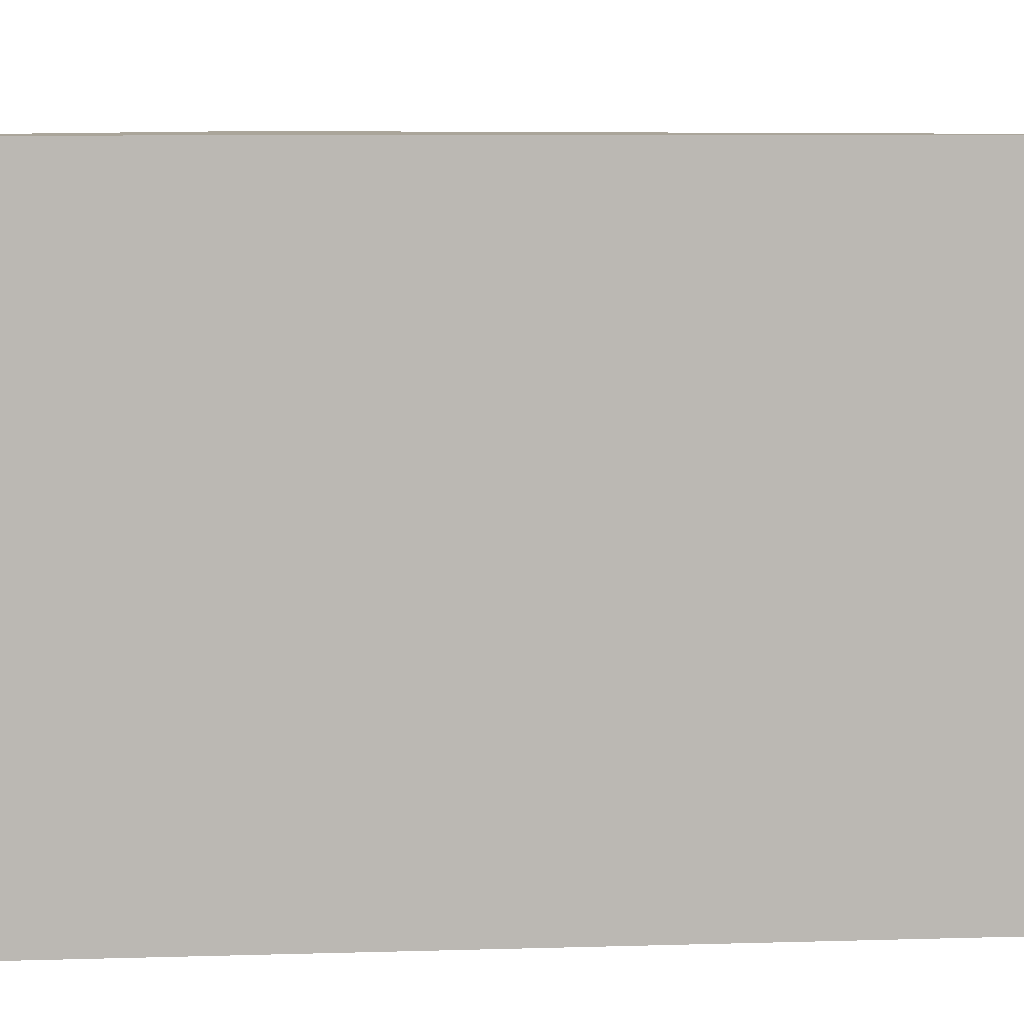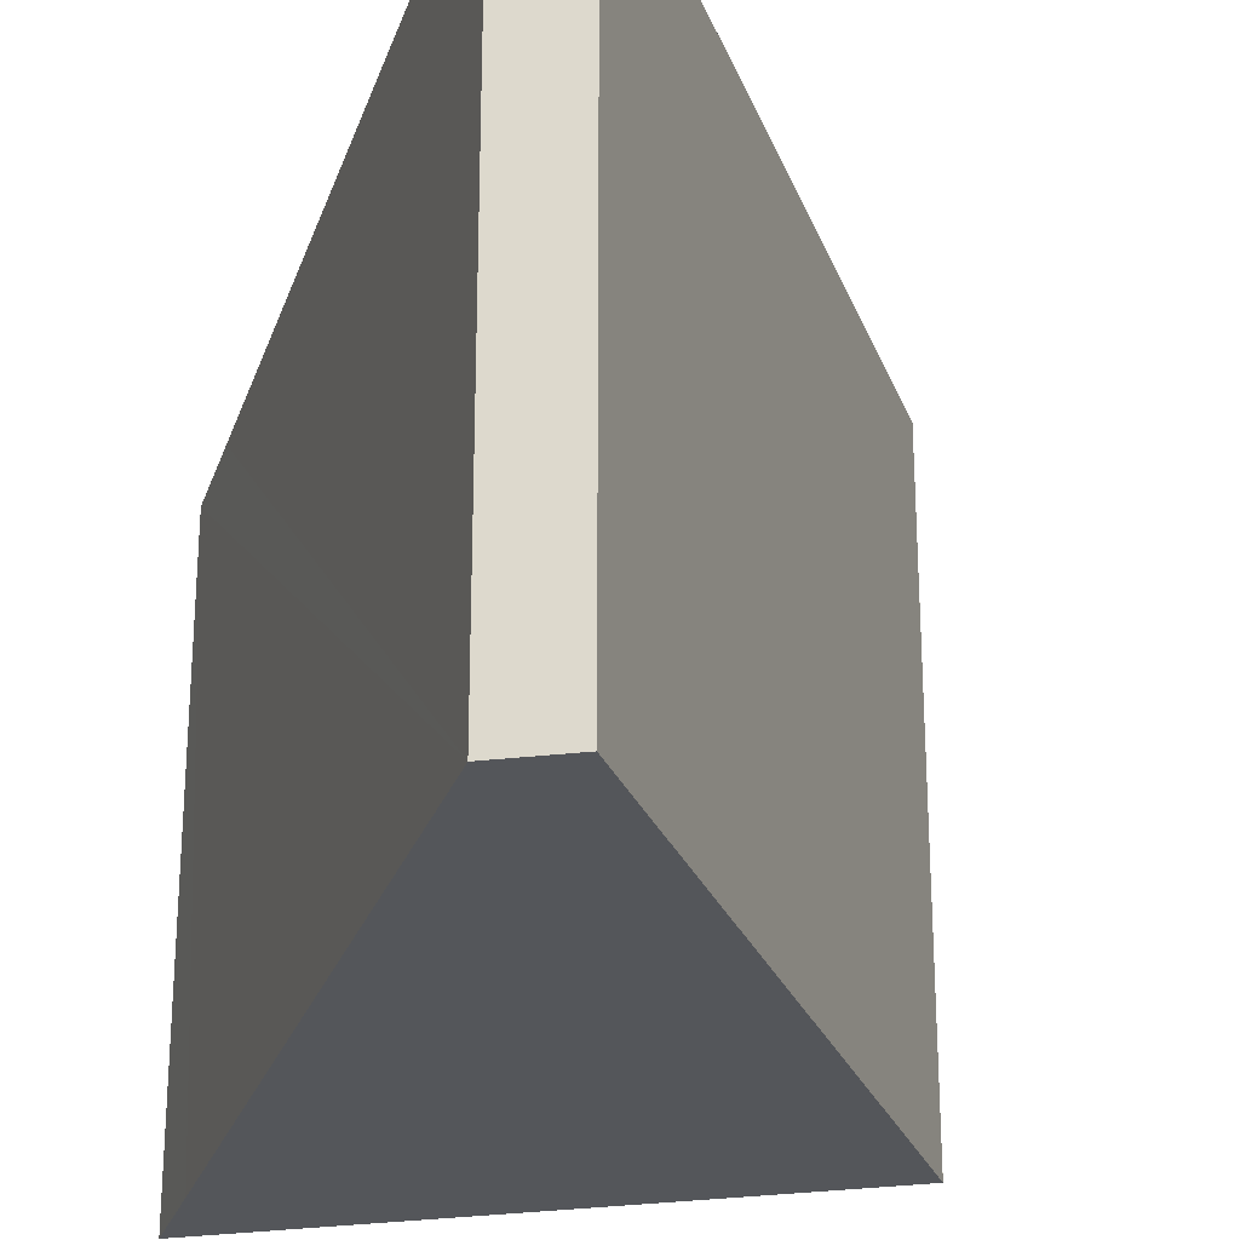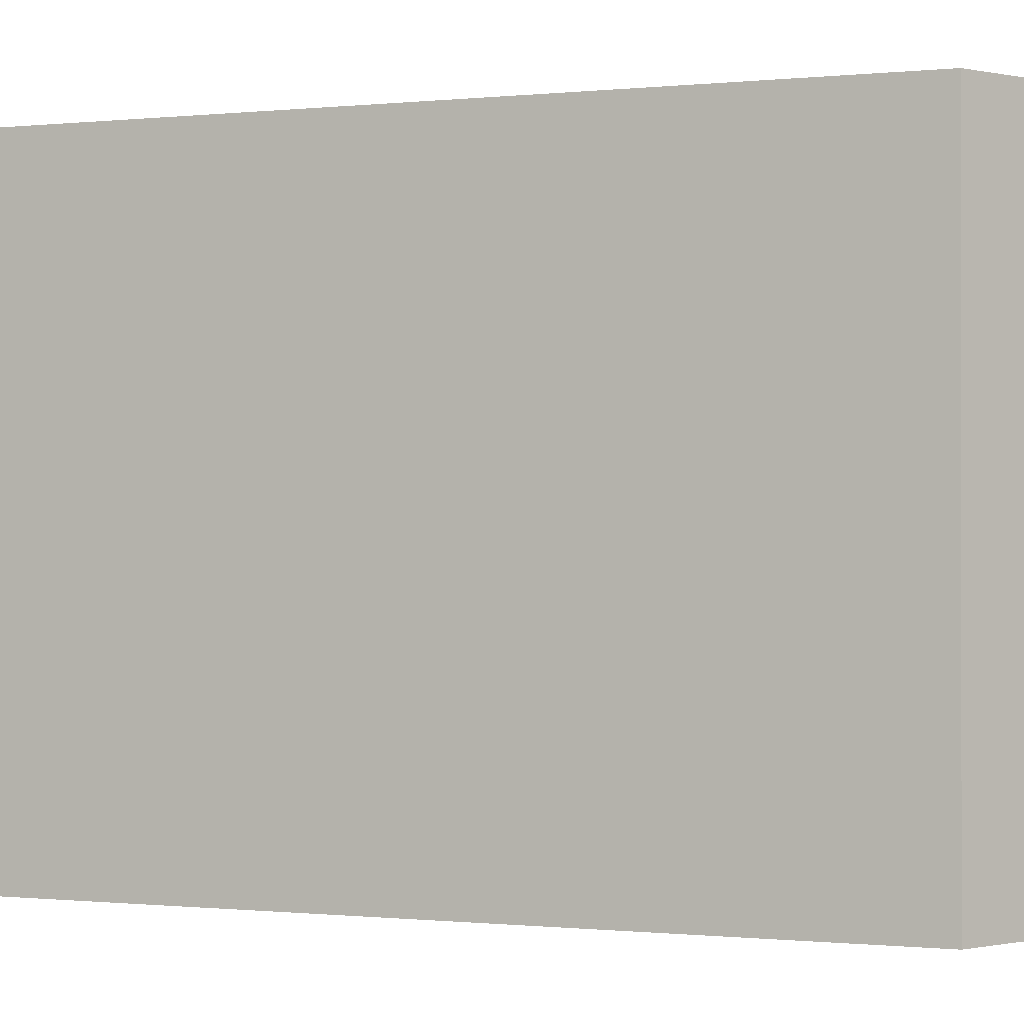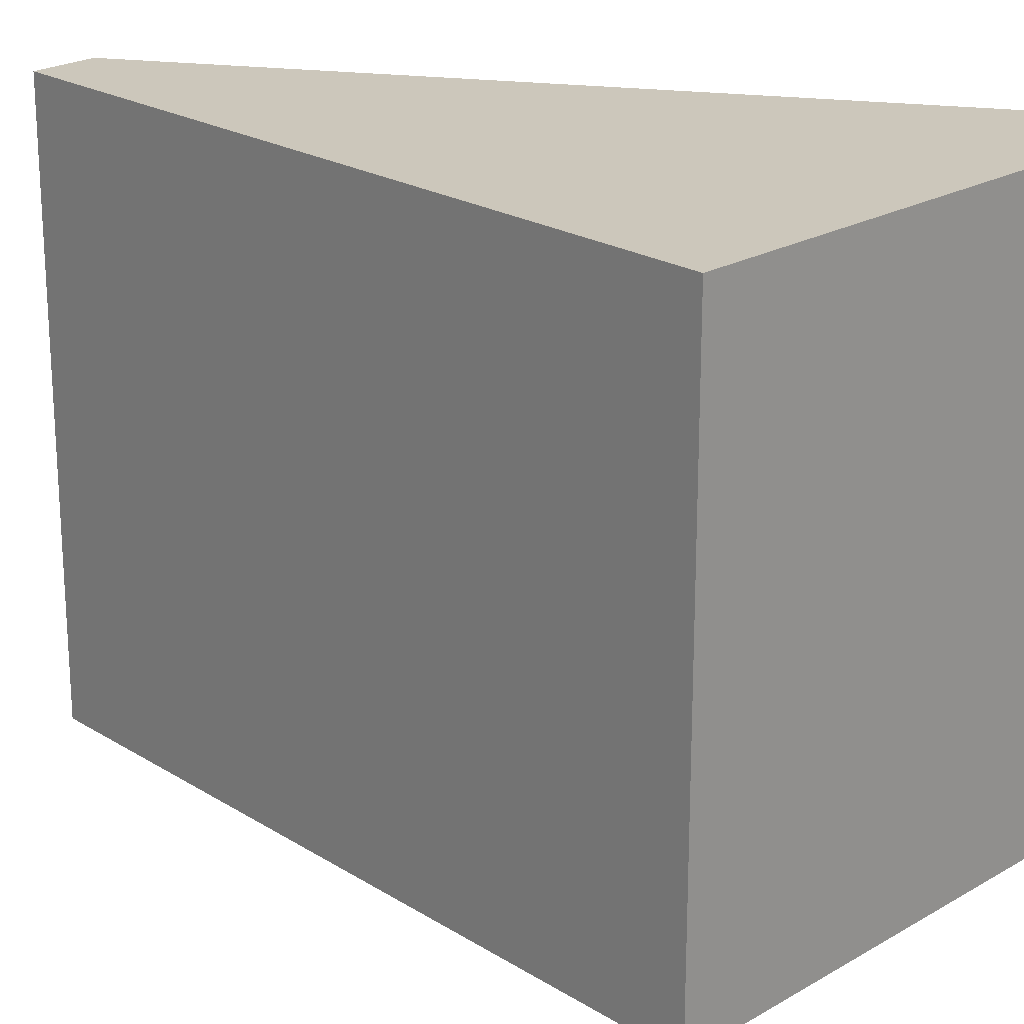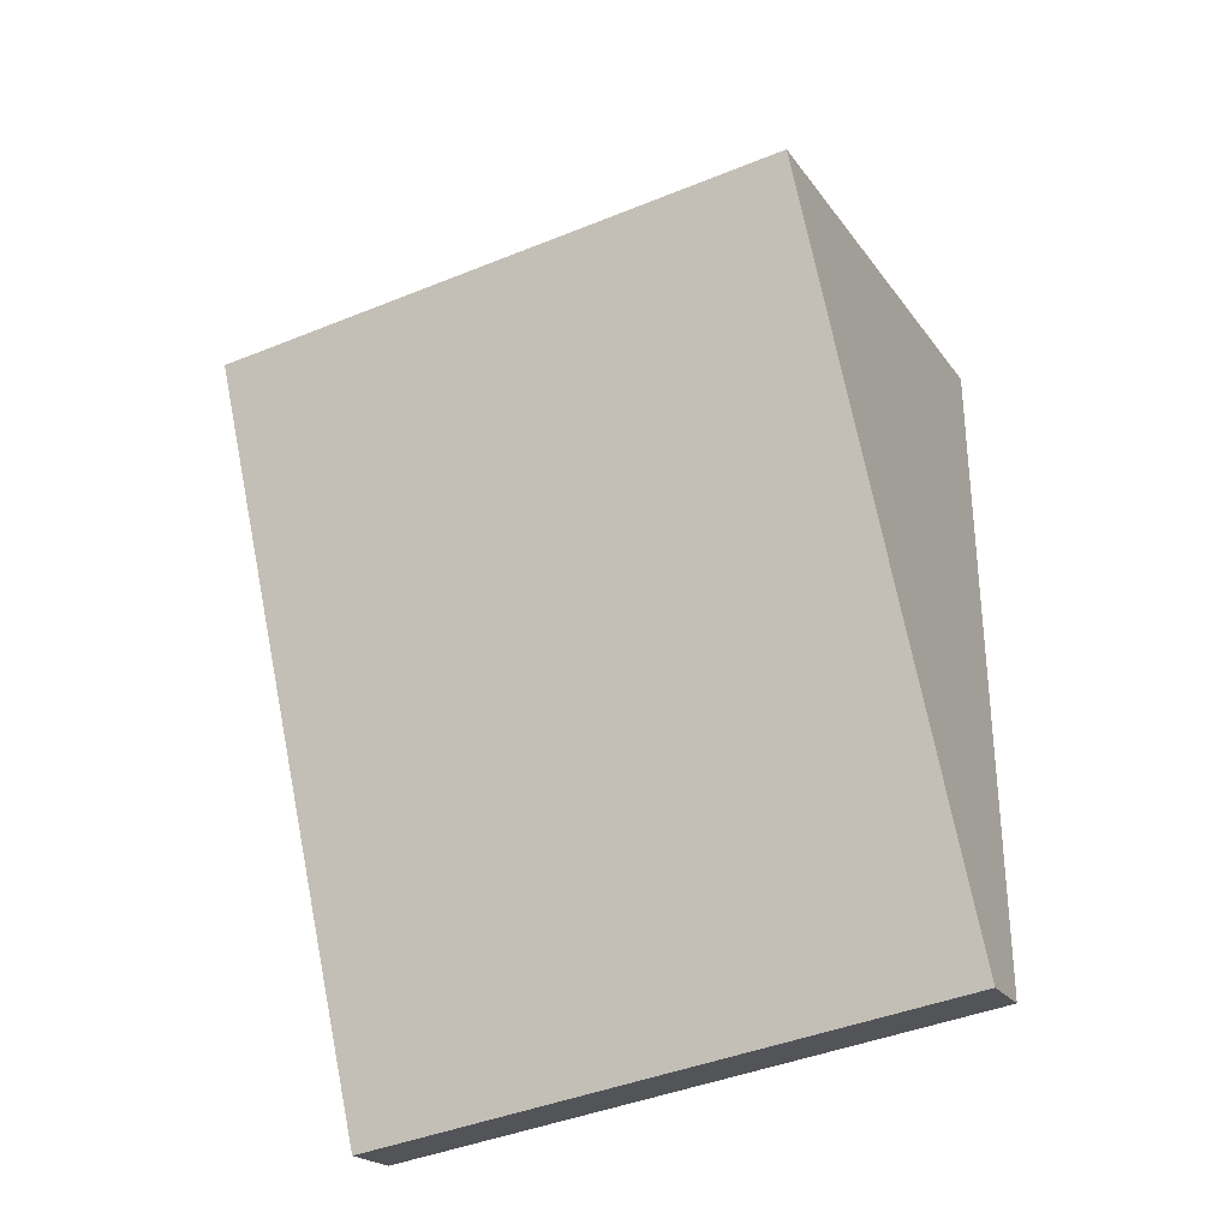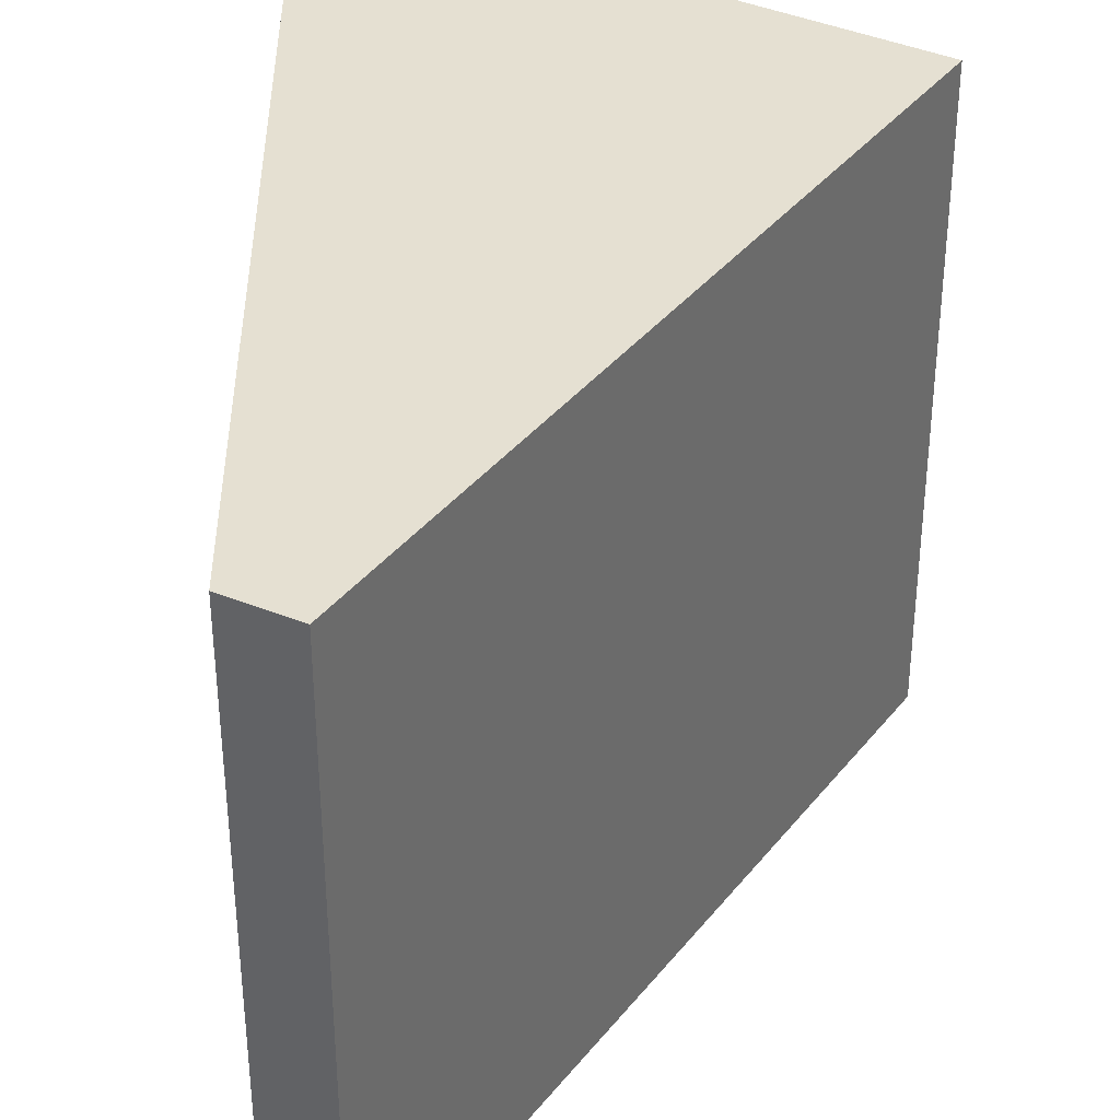
<metadata>
{"format":"obj","ext":"obj","renderer":"f3d","projection":"perspective","resolution":1024,"background":"white","views":[{"elev":7.7,"azim":92.4,"up":"+Y"},{"elev":-25.7,"azim":170.8,"up":"+Y"},{"elev":-0.4,"azim":120.0,"up":"+Y"},{"elev":21.6,"azim":-69.1,"up":"+Y"},{"elev":-43.2,"azim":-64.4,"up":"+Z"},{"elev":37.6,"azim":-173.2,"up":"+Y"}]}
</metadata>
<code>
v  2.677 4.57 -5.317
v  3.927 4.57 0.911
v  3.154 4.57 -5.139
v  0 4.57 2.798e-16
v  4.032 4.57 1.73
v  3.154 3.147e-16 -5.139
v  2.677 3.256e-16 -5.317
v  0 0 0
v  4.032 -1.059e-16 1.73
v  3.927 -5.578e-17 0.911
g defaultobject
f 1 2 3
f 2 1 4
f 2 4 5
f 6 1 3
f 1 6 7
f 7 4 1
f 4 7 8
f 8 5 4
f 5 8 9
f 2 6 3
f 6 2 5
f 6 5 10
f 10 5 9
f 6 8 7
f 8 6 10
f 8 10 9

</code>
